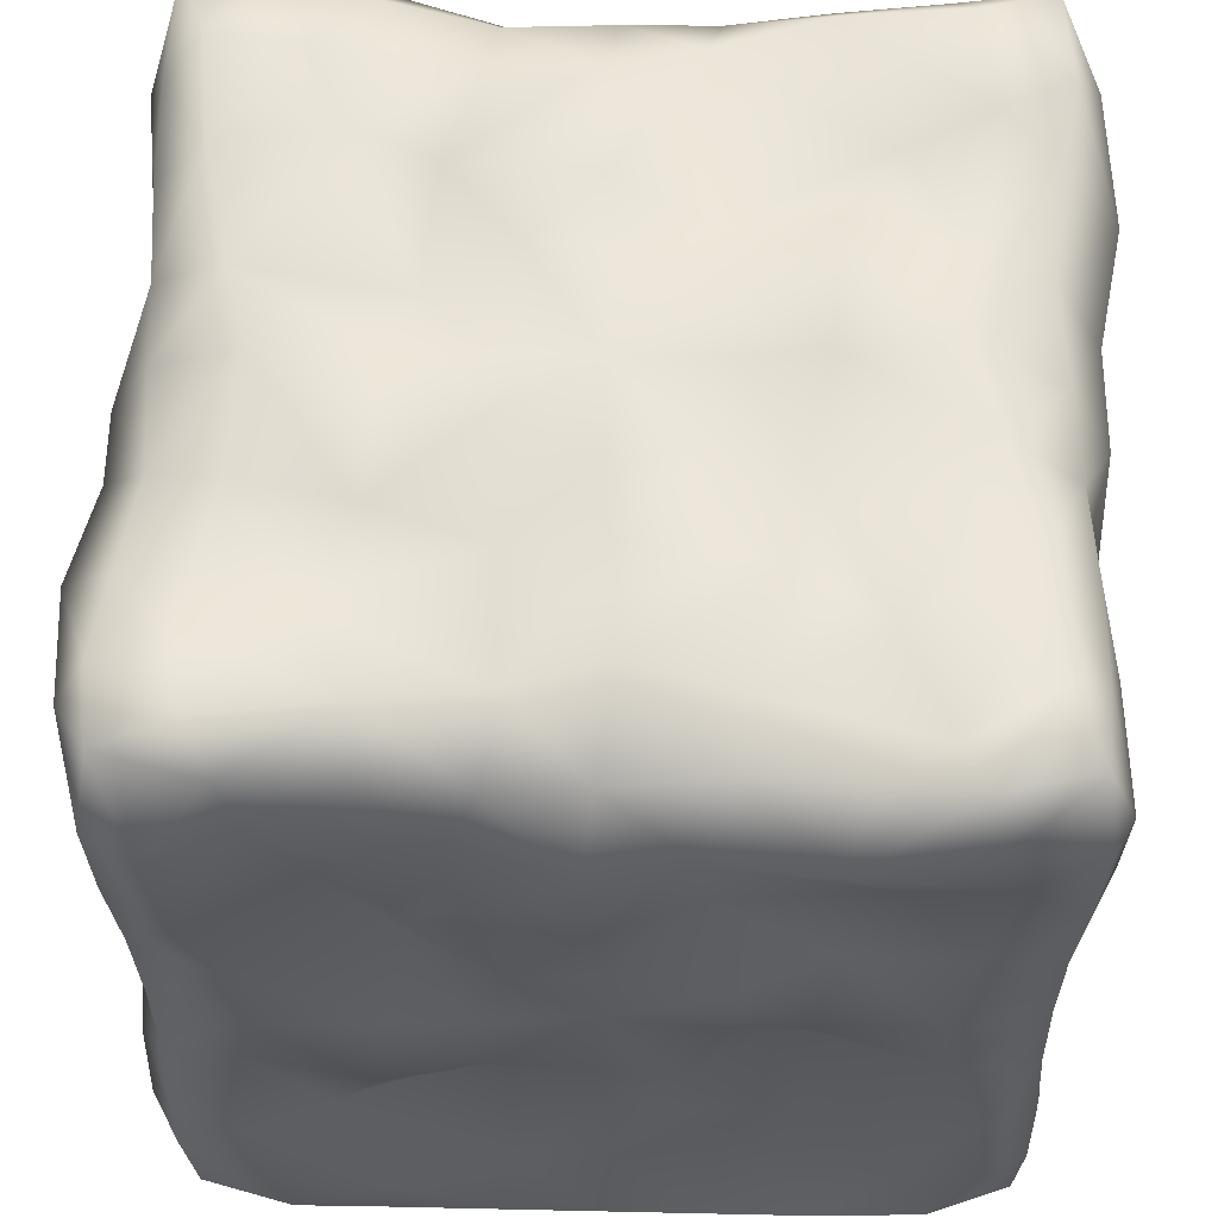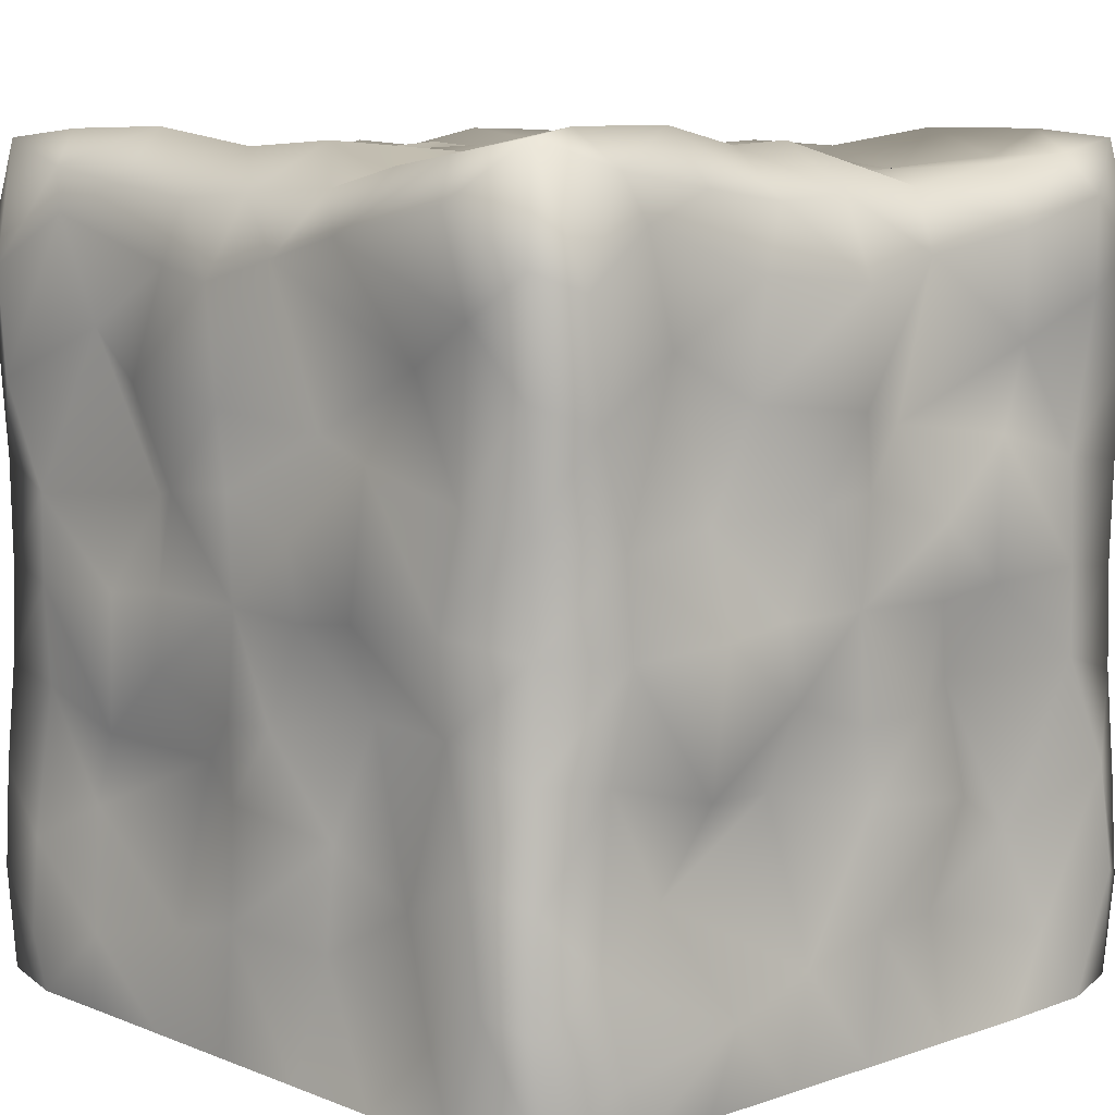
<metadata>
{"format":"obj","ext":"obj","renderer":"f3d","projection":"perspective","resolution":1024,"background":"white","views":[{"elev":59.1,"azim":-88.7,"up":"+Z"},{"elev":8.3,"azim":47.1,"up":"+Z"}]}
</metadata>
<code>
o All3_Cube.016
v 0.2142 0.4882 -0.008238
v 0.08557 0.4953 0.1194
v 0.1737 0.481 0.2311
v 0.3245 0.4789 0.4154
v -0.4601 0.4601 0
v -0.4641 0.4602 -0.125
v -0.4757 0.47 -0.375
v -0.4695 0.4746 0.375
v -0.4642 0.4731 0.25
v -0.4602 0.4641 0.125
v 0 -0 0.4772
v -0.125 0.002525 0.4853
v -0.2142 -0.008239 0.4882
v -0.3483 -0.01372 0.4971
v -0.1194 -0.08557 0.4953
v -0.2311 -0.1737 0.481
v -0.2883 -0.2719 0.4622
v -0.3609 -0.1382 0.4636
v 0.002526 0.125 0.4853
v -0.008239 0.2142 0.4882
v -0.08557 0.1194 0.4953
v -0.1902 0.1017 0.4362
v -0.3758 0.09199 0.4903
v -0.4025 0.2234 0.5126
v -0.1382 0.3609 0.4636
v -0.4192 0.3703 0.5106
v 0.1194 0.08557 0.4953
v 0.1017 0.1902 0.4362
v 0.2311 0.1737 0.481
v 0.2234 0.4025 0.5126
v -0.002526 -0.125 0.4853
v 0.002434 0.4479 0.4424
v -0 0.4772 0
v 0.1087 0.4558 0.4349
v 0.2232 0.4626 0.4493
v -0.002526 0.4853 0.125
v 0.008238 0.4882 0.2142
v 0.01372 0.4971 0.3483
v 0.2719 0.4622 0.2883
v -0.4508 0.4524 0.5
v -0.125 0.4853 -0.002525
v -0.2142 0.4882 0.008239
v -0.352 0.4883 0.01372
v -0.1241 0.4373 0.4474
v -0.1194 0.4953 0.08557
v -0.1017 0.4362 0.1902
v -0.09199 0.4903 0.3758
v -0.2311 0.481 0.1737
v -0.2883 0.4622 0.2719
v -0.2234 0.5126 0.4025
v -0.3669 0.472 0.1382
v -0.39 0.4827 0.3245
v -0.371 0.4979 0.4356
v -0.4717 0.4591 -0.5
v -0 0.5 -0.5
v -0.125 0.5 -0.5
v -0.25 0.5 -0.5
v -0.374 0.4954 -0.5
v 0.002525 0.4853 -0.125
v -0.008239 0.4882 -0.2142
v -0.01372 0.4971 -0.3483
v -0.4731 0.4642 -0.25
v -0.08557 0.4953 -0.1194
v -0.1902 0.4362 -0.1017
v -0.358 0.4843 -0.09199
v -0.1737 0.481 -0.2311
v -0.2719 0.4622 -0.2883
v -0.4053 0.4977 -0.2234
v -0.1382 0.4636 -0.3609
v -0.3245 0.4789 -0.4154
v -0.4248 0.5001 -0.3531
v 0.125 0.5 -0.5
v 0.1194 0.4953 -0.08557
v 0.1017 0.4362 -0.1902
v 0.09199 0.4903 -0.3758
v 0.2311 0.481 -0.1737
v -0.2501 0.4516 0.472
v -0.3483 0.466 0.4836
v -0.01372 0.3483 0.4971
v -0.2719 0.2883 0.4622
v 0.4853 -0.125 0.002526
v 0.4882 -0.2142 -0.008239
v 0.4883 -0.352 -0.01372
v 0.5007 -0.3501 -0.5
v 0.4695 -0.4746 0.375
v 0.4953 -0.08557 0.1194
v 0.4843 -0.358 0.09199
v 0.481 -0.1737 0.2311
v 0.4636 -0.1382 0.3609
v 0.4789 -0.3245 0.4154
v 0.496 -0.4209 0.3531
v 0.4601 -0.4601 0
v 0.4602 -0.4641 0.125
v 0.4717 -0.4591 -0.5
v 0.4757 -0.47 -0.375
v 0.4731 -0.4642 -0.25
v 0.4641 -0.4602 -0.125
v 0.125 -0.002526 0.4853
v 0.2142 0.008239 0.4882
v 0.3609 0.1382 0.4636
v 0.008238 -0.2142 0.4882
v 0.01372 -0.3483 0.4971
v 0.08557 -0.1194 0.4953
v 0.1902 -0.1017 0.4362
v 0.1737 -0.2311 0.481
v 0.4025 -0.2234 0.5126
v 0.1382 -0.3609 0.4636
v 0.3166 -0.3875 0.4789
v -0.1017 -0.1902 0.4362
v -0.09199 -0.3758 0.4903
v 0.4508 -0.4524 0.5
v 0.4479 -0.002434 0.4424
v 0.4772 -0 0
v 0.4558 -0.1087 0.4349
v 0.4626 -0.2232 0.4493
v 0.4622 -0.344 0.468
v 0.4853 0.002526 0.125
v 0.4882 -0.008239 0.2142
v 0.4971 -0.01372 0.3483
v 0.4362 -0.1902 0.1017
v 0.4622 -0.2719 0.2883
v 0.4977 -0.4053 0.2234
v 0.4853 0.125 -0.002526
v 0.4882 0.2142 0.008239
v 0.4373 0.1241 0.4474
v 0.4953 0.1194 0.08557
v 0.4362 0.1017 0.1902
v 0.4903 0.09199 0.3758
v 0.5126 0.2234 0.4025
v 0.5 -0 -0.5
v 0.5 0.125 -0.5
v 0.5 0.25 -0.5
v 0.4853 -0.002526 -0.125
v 0.4882 0.008238 -0.2142
v 0.4971 0.01372 -0.3483
v 0.4953 0.08557 -0.1194
v 0.4362 0.1902 -0.1017
v 0.481 0.1737 -0.2311
v 0.4636 0.1382 -0.3609
v 0.5 -0.25 -0.5
v 0.5 -0.125 -0.5
v 0.4953 -0.1194 -0.08557
v 0.4362 -0.1017 -0.1902
v 0.4903 -0.09199 -0.3758
v 0.481 -0.2311 -0.1737
v 0.4622 -0.2883 -0.2719
v 0.5126 -0.2234 -0.4025
v 0.472 -0.3669 -0.1382
v 0.4827 -0.39 -0.3245
v 0.5012 -0.3736 -0.4356
v 0.3483 0.01372 0.4971
v 0.3758 -0.09199 0.4903
v 0.2719 -0.2883 0.4622
v 0.4192 -0.3703 0.5106
v -0.125 -0.4853 0.002526
v -0.2142 -0.4882 -0.008239
v -0.352 -0.4883 -0.01372
v -0.3501 -0.5007 -0.5
v -0.08557 -0.4953 0.1194
v -0.358 -0.4843 0.09199
v -0.1737 -0.481 0.2311
v -0.1382 -0.4636 0.3609
v -0.314 -0.4791 0.4154
v -0.4209 -0.496 0.3531
v 0.4642 -0.4731 0.25
v -0.4591 -0.4717 -0.5
v -0.47 -0.4757 -0.375
v -0.2234 -0.4025 0.5126
v -0.4524 -0.4508 0.5
v -0.4731 -0.4642 0.25
v -0.002434 -0.4479 0.4424
v 0 -0.4772 -0
v -0.1087 -0.4558 0.4349
v -0.2232 -0.4626 0.4493
v -0.344 -0.4622 0.468
v 0.002526 -0.4853 0.125
v -0.008239 -0.4882 0.2142
v -0.01372 -0.4971 0.3483
v -0.1902 -0.4362 0.1017
v -0.2719 -0.4622 0.2883
v -0.4053 -0.4977 0.2234
v 0.125 -0.4853 -0.002526
v 0.2142 -0.4882 0.008239
v 0.352 -0.4883 0.01372
v 0.1241 -0.4373 0.4474
v 0.1194 -0.4953 0.08557
v 0.1017 -0.4362 0.1902
v 0.09199 -0.4903 0.3758
v 0.2311 -0.481 0.1737
v 0.2883 -0.4622 0.2719
v 0.2234 -0.5126 0.4025
v 0.3669 -0.472 0.1382
v 0.39 -0.4827 0.3245
v 0.371 -0.4979 0.4356
v 0 -0.5 -0.5
v 0.125 -0.5 -0.5
v 0.25 -0.5 -0.5
v 0.374 -0.4954 -0.5
v -0.002526 -0.4853 -0.125
v 0.008239 -0.4882 -0.2142
v 0.01372 -0.4971 -0.3483
v 0.08557 -0.4953 -0.1194
v 0.1902 -0.4362 -0.1017
v 0.358 -0.4843 -0.09199
v 0.1737 -0.481 -0.2311
v 0.2719 -0.4622 -0.2883
v 0.4053 -0.4977 -0.2234
v 0.1382 -0.4636 -0.3609
v 0.3245 -0.4789 -0.4154
v 0.4248 -0.5001 -0.3531
v -0.25 -0.5 -0.5
v -0.125 -0.5 -0.5
v -0.1194 -0.4953 -0.08557
v -0.1017 -0.4362 -0.1902
v -0.09199 -0.4903 -0.3758
v -0.2311 -0.481 -0.1737
v -0.2883 -0.4622 -0.2719
v -0.2234 -0.5126 -0.4025
v -0.3669 -0.472 -0.1382
v -0.39 -0.4827 -0.3245
v -0.3736 -0.5012 -0.4356
v 0.2501 -0.4516 0.472
v 0.3483 -0.466 0.4836
v -0.4853 0.125 0.002526
v -0.4882 0.2142 -0.008239
v -0.4883 0.352 -0.01372
v -0.5007 0.3501 -0.5
v -0.4953 0.08557 0.1194
v -0.4843 0.358 0.09199
v -0.481 0.1737 0.2311
v -0.4636 0.1382 0.3609
v -0.4789 0.3245 0.4154
v -0.496 0.4209 0.3531
v -0.4601 -0.4601 0
v -0.4602 -0.4641 -0.125
v -0.4746 -0.4695 0.375
v -0.4641 -0.4602 0.125
v -0.3703 -0.4192 0.5106
v -0.1737 0.2311 0.481
v -0.3166 0.3875 0.4789
v 0.09199 0.3758 0.4903
v -0.4479 0.002434 0.4424
v -0.4772 -0 0
v -0.4558 0.1087 0.4349
v -0.4626 0.2232 0.4493
v -0.4622 0.344 0.468
v -0.4853 -0.002526 0.125
v -0.4882 0.008238 0.2142
v -0.4971 0.01372 0.3483
v -0.4362 0.1902 0.1017
v -0.4622 0.2719 0.2883
v -0.4977 0.4053 0.2234
v -0.4853 -0.125 -0.002526
v -0.4882 -0.2142 0.008239
v -0.4883 -0.352 0.01372
v -0.4373 -0.1241 0.4474
v -0.4953 -0.1194 0.08557
v -0.4362 -0.1017 0.1902
v -0.4903 -0.09199 0.3758
v -0.481 -0.2311 0.1737
v -0.4622 -0.2883 0.2719
v -0.5126 -0.2234 0.4025
v -0.472 -0.3669 0.1382
v -0.4827 -0.39 0.3245
v -0.4979 -0.371 0.4356
v -0.5 -0 -0.5
v -0.5 -0.125 -0.5
v -0.5 -0.25 -0.5
v -0.4954 -0.374 -0.5
v -0.4853 0.002526 -0.125
v -0.4882 -0.008239 -0.2142
v -0.4971 -0.01372 -0.3483
v -0.4642 -0.4731 -0.25
v -0.4953 -0.08557 -0.1194
v -0.4362 -0.1902 -0.1017
v -0.4843 -0.358 -0.09199
v -0.481 -0.1737 -0.2311
v -0.4622 -0.2719 -0.2883
v -0.4977 -0.4053 -0.2234
v -0.4636 -0.1382 -0.3609
v -0.4789 -0.3245 -0.4154
v -0.5001 -0.4248 -0.3531
v -0.5 0.25 -0.5
v -0.5 0.125 -0.5
v -0.4953 0.1194 -0.08557
v -0.4362 0.1017 -0.1902
v -0.4903 0.09199 -0.3758
v -0.481 0.2311 -0.1737
v -0.4622 0.2883 -0.2719
v -0.5126 0.2234 -0.4025
v -0.472 0.3669 -0.1382
v -0.4827 0.39 -0.3245
v -0.5012 0.3736 -0.4356
v -0.4516 -0.2501 0.472
v -0.466 -0.3483 0.4836
v -0.4154 -0.3245 0.4789
v 0.4601 0.4601 0
v 0.4602 0.4641 -0.125
v 0.47 0.4757 -0.375
v 0.4746 0.4695 0.375
v 0.4731 0.4642 0.25
v 0.4641 0.4602 0.125
v 0.3703 0.4192 0.5106
v 0.4524 0.4508 0.5
v 0.4883 0.352 0.01372
v 0.481 0.2311 0.1737
v 0.4622 0.2883 0.2719
v 0.472 0.3669 0.1382
v 0.4827 0.39 0.3245
v 0.4979 0.371 0.4356
v 0.4591 0.4717 -0.5
v 0.4954 0.374 -0.5
v 0.4642 0.4731 -0.25
v 0.4843 0.358 -0.09199
v 0.4622 0.2719 -0.2883
v 0.4977 0.4053 -0.2234
v 0.4789 0.3245 -0.4154
v 0.5001 0.4248 -0.3531
v 0.4516 0.2501 0.472
v 0.466 0.3483 0.4836
v 0.2883 0.2719 0.4622
v 0.125 0.4853 0.002526
v 0.352 0.4883 -0.01372
v 0.3501 0.5007 -0.5
v 0.358 0.4843 0.09199
v 0.1382 0.4636 0.3609
v 0.4209 0.496 0.3531
v 0.3875 0.3166 0.4789
v 0.344 0.4622 0.468
v 0.1902 0.4362 0.1017
v 0.4053 0.4977 0.2234
v 0.25 0.5 -0.5
v 0.2883 0.4622 -0.2719
v 0.2234 0.5126 -0.4025
v 0.3669 0.472 -0.1382
v 0.39 0.4827 -0.3245
v 0.3736 0.5012 -0.4356
f 71 54 7
f 65 5 43
f 68 6 65
f 68 7 62
f 65 6 5
f 68 62 6
f 68 71 7
f 1 73 322
f 33 322 73
f 1 76 73
f 33 2 322
f 322 330 1
f 37 2 36
f 3 330 2
f 38 3 37
f 326 39 3
f 33 36 2
f 322 2 330
f 37 3 2
f 3 39 330
f 38 326 3
f 326 4 39
f 43 10 51
f 51 9 52
f 52 8 53
f 53 8 40
f 43 5 10
f 51 10 9
f 52 9 8
f 11 15 31
f 31 109 101
f 13 15 12
f 16 109 15
f 17 110 109
f 14 16 13
f 18 17 16
f 296 168 17
f 11 12 15
f 31 15 109
f 13 16 15
f 16 17 109
f 17 168 110
f 14 18 16
f 18 296 17
f 11 21 12
f 12 22 13
f 13 23 14
f 20 21 19
f 239 22 21
f 80 23 22
f 79 239 20
f 25 80 239
f 240 24 80
f 11 19 21
f 12 21 22
f 13 22 23
f 20 239 21
f 239 80 22
f 80 24 23
f 79 25 239
f 25 240 80
f 240 26 24
f 11 27 19
f 19 28 20
f 20 241 79
f 99 27 98
f 29 28 27
f 321 241 28
f 151 29 99
f 100 321 29
f 11 98 27
f 19 27 28
f 20 28 241
f 99 29 27
f 29 321 28
f 321 30 241
f 151 100 29
f 11 103 98
f 101 103 31
f 11 31 103
f 38 34 326
f 326 35 4
f 38 32 34
f 326 34 35
f 53 40 78
f 47 32 38
f 50 44 47
f 50 78 77
f 33 45 36
f 36 46 37
f 37 47 38
f 42 45 41
f 48 46 45
f 49 47 46
f 43 48 42
f 51 49 48
f 52 50 49
f 47 44 32
f 50 77 44
f 50 53 78
f 33 41 45
f 36 45 46
f 37 46 47
f 42 48 45
f 48 49 46
f 49 50 47
f 43 51 48
f 51 52 49
f 52 53 50
f 33 63 41
f 41 64 42
f 42 65 43
f 60 63 59
f 66 64 63
f 67 65 64
f 61 66 60
f 69 67 66
f 70 68 67
f 61 56 69
f 69 57 70
f 70 58 71
f 71 58 54
f 33 59 63
f 41 63 64
f 42 64 65
f 60 66 63
f 66 67 64
f 67 68 65
f 61 69 66
f 69 70 67
f 70 71 68
f 61 55 56
f 69 56 57
f 70 57 58
f 75 55 61
f 334 72 75
f 33 73 59
f 59 74 60
f 60 75 61
f 76 74 73
f 333 75 74
f 75 72 55
f 334 332 72
f 59 73 74
f 60 74 75
f 76 333 74
f 333 334 75
f 79 44 25
f 25 77 240
f 240 78 26
f 26 78 40
f 79 32 44
f 25 44 77
f 240 77 78
f 241 32 79
f 30 34 241
f 241 34 32
f 30 35 34
f 150 94 84
f 147 84 140
f 82 142 81
f 83 145 82
f 83 97 148
f 148 96 149
f 149 95 150
f 150 95 94
f 147 150 84
f 113 81 142
f 82 145 142
f 83 148 145
f 83 92 97
f 148 97 96
f 149 96 95
f 91 111 85
f 87 92 83
f 122 93 87
f 122 85 165
f 113 86 81
f 81 120 82
f 82 87 83
f 118 86 117
f 88 120 86
f 121 87 120
f 119 88 118
f 89 121 88
f 90 122 121
f 87 93 92
f 122 165 93
f 122 91 85
f 113 117 86
f 81 86 120
f 82 120 87
f 118 88 86
f 88 121 120
f 121 122 87
f 119 89 88
f 89 90 121
f 90 91 122
f 98 104 99
f 99 152 151
f 105 104 103
f 153 152 104
f 102 105 101
f 107 153 105
f 108 106 153
f 98 103 104
f 99 104 152
f 101 105 103
f 105 153 104
f 153 106 152
f 102 107 105
f 107 108 153
f 108 154 106
f 101 110 102
f 101 109 110
f 119 114 89
f 89 115 90
f 90 116 91
f 91 116 111
f 119 112 114
f 89 114 115
f 90 115 116
f 128 112 119
f 129 125 128
f 113 126 117
f 117 127 118
f 118 128 119
f 124 126 123
f 306 127 126
f 307 128 127
f 128 125 112
f 129 319 125
f 113 123 126
f 117 126 127
f 118 127 128
f 124 306 126
f 306 307 127
f 307 129 128
f 113 136 123
f 123 137 124
f 134 136 133
f 138 137 136
f 135 138 134
f 139 315 138
f 135 131 139
f 113 133 136
f 123 136 137
f 134 138 136
f 138 315 137
f 135 139 138
f 135 130 131
f 139 131 132
f 144 130 135
f 147 141 144
f 113 142 133
f 133 143 134
f 134 144 135
f 145 143 142
f 146 144 143
f 148 146 145
f 149 147 146
f 144 141 130
f 147 140 141
f 133 142 143
f 134 143 144
f 145 146 143
f 146 147 144
f 148 149 146
f 149 150 147
f 151 125 100
f 151 112 125
f 100 125 319
f 154 111 116
f 152 112 151
f 106 114 152
f 106 116 115
f 152 114 112
f 106 115 114
f 106 154 116
f 210 94 95
f 204 92 184
f 207 97 204
f 207 95 96
f 204 97 92
f 207 96 97
f 207 210 95
f 221 166 158
f 218 158 211
f 156 213 155
f 157 216 156
f 157 235 219
f 219 273 220
f 220 167 221
f 221 167 166
f 218 221 158
f 172 155 213
f 156 216 213
f 157 219 216
f 157 234 235
f 219 235 273
f 220 273 167
f 164 169 236
f 160 234 157
f 181 237 160
f 181 236 170
f 172 159 155
f 155 179 156
f 156 160 157
f 177 159 176
f 161 179 159
f 180 160 179
f 178 161 177
f 162 180 161
f 163 181 180
f 160 237 234
f 181 170 237
f 181 164 236
f 172 176 159
f 155 159 179
f 156 179 160
f 177 161 159
f 161 180 179
f 180 181 160
f 178 162 161
f 162 163 180
f 163 164 181
f 184 93 192
f 192 165 193
f 193 85 194
f 194 85 111
f 184 92 93
f 192 93 165
f 193 165 85
f 296 238 168
f 178 173 162
f 162 174 163
f 163 175 164
f 164 175 169
f 178 171 173
f 162 173 174
f 163 174 175
f 194 111 223
f 188 171 178
f 191 185 188
f 191 223 222
f 172 186 176
f 176 187 177
f 177 188 178
f 183 186 182
f 189 187 186
f 190 188 187
f 184 189 183
f 192 190 189
f 193 191 190
f 188 185 171
f 191 222 185
f 191 194 223
f 172 182 186
f 176 186 187
f 177 187 188
f 183 189 186
f 189 190 187
f 190 191 188
f 184 192 189
f 192 193 190
f 193 194 191
f 172 202 182
f 182 203 183
f 183 204 184
f 200 202 199
f 205 203 202
f 206 204 203
f 201 205 200
f 208 206 205
f 209 207 206
f 201 196 208
f 208 197 209
f 209 198 210
f 210 198 94
f 172 199 202
f 182 202 203
f 183 203 204
f 200 205 202
f 205 206 203
f 206 207 204
f 201 208 205
f 208 209 206
f 209 210 207
f 201 195 196
f 208 196 197
f 209 197 198
f 215 195 201
f 218 212 215
f 172 213 199
f 199 214 200
f 200 215 201
f 216 214 213
f 217 215 214
f 219 217 216
f 220 218 217
f 215 212 195
f 218 211 212
f 199 213 214
f 200 214 215
f 216 217 214
f 217 218 215
f 219 220 217
f 220 221 218
f 102 185 107
f 107 222 108
f 108 223 154
f 154 223 111
f 102 171 185
f 107 185 222
f 108 222 223
f 238 169 175
f 110 171 102
f 168 173 110
f 168 175 174
f 110 173 171
f 168 174 173
f 168 238 175
f 282 166 167
f 276 234 255
f 279 235 276
f 279 167 273
f 276 235 234
f 279 273 235
f 279 282 167
f 293 54 227
f 290 227 283
f 225 285 224
f 226 288 225
f 226 6 291
f 291 62 292
f 292 7 293
f 293 7 54
f 290 293 227
f 243 224 285
f 225 288 285
f 226 291 288
f 226 5 6
f 291 6 62
f 292 62 7
f 233 40 8
f 229 5 226
f 252 10 229
f 252 8 9
f 243 228 224
f 224 250 225
f 225 229 226
f 248 228 247
f 230 250 228
f 251 229 250
f 249 230 248
f 231 251 230
f 232 252 251
f 229 10 5
f 252 9 10
f 252 233 8
f 243 247 228
f 224 228 250
f 225 250 229
f 248 230 228
f 230 251 250
f 251 252 229
f 249 231 230
f 231 232 251
f 232 233 252
f 255 237 263
f 263 170 264
f 264 236 265
f 265 236 169
f 255 234 237
f 263 237 170
f 264 170 236
f 249 244 231
f 231 245 232
f 232 246 233
f 233 246 40
f 249 242 244
f 231 244 245
f 232 245 246
f 265 169 295
f 259 242 249
f 262 256 259
f 262 295 294
f 243 257 247
f 247 258 248
f 248 259 249
f 254 257 253
f 260 258 257
f 261 259 258
f 255 260 254
f 263 261 260
f 264 262 261
f 259 256 242
f 262 294 256
f 262 265 295
f 243 253 257
f 247 257 258
f 248 258 259
f 254 260 257
f 260 261 258
f 261 262 259
f 255 263 260
f 263 264 261
f 264 265 262
f 243 274 253
f 253 275 254
f 254 276 255
f 271 274 270
f 277 275 274
f 278 276 275
f 272 277 271
f 280 278 277
f 281 279 278
f 272 267 280
f 280 268 281
f 281 269 282
f 282 269 166
f 243 270 274
f 253 274 275
f 254 275 276
f 271 277 274
f 277 278 275
f 278 279 276
f 272 280 277
f 280 281 278
f 281 282 279
f 272 266 267
f 280 267 268
f 281 268 269
f 287 266 272
f 290 284 287
f 243 285 270
f 270 286 271
f 271 287 272
f 288 286 285
f 289 287 286
f 291 289 288
f 292 290 289
f 287 284 266
f 290 283 284
f 270 285 286
f 271 286 287
f 288 289 286
f 289 290 287
f 291 292 289
f 292 293 290
f 14 256 18
f 18 294 296
f 296 295 238
f 238 295 169
f 14 242 256
f 18 256 294
f 296 294 295
f 26 40 246
f 23 242 14
f 24 244 23
f 24 246 245
f 23 244 242
f 24 245 244
f 24 26 246
f 318 311 299
f 314 297 305
f 316 298 314
f 316 299 313
f 314 298 297
f 316 313 298
f 316 318 299
f 305 302 308
f 308 301 309
f 309 300 310
f 310 300 304
f 305 297 302
f 308 302 301
f 309 301 300
f 328 30 321
f 100 328 321
f 328 303 30
f 310 304 320
f 129 320 319
f 305 306 124
f 308 307 306
f 309 129 307
f 129 310 320
f 305 308 306
f 308 309 307
f 309 310 129
f 124 314 305
f 315 314 137
f 317 316 315
f 139 132 317
f 317 312 318
f 318 312 311
f 124 137 314
f 315 316 314
f 139 317 315
f 317 318 316
f 317 132 312
f 100 319 328
f 328 320 303
f 303 320 304
f 328 319 320
f 337 311 324
f 334 324 332
f 323 76 1
f 323 298 335
f 335 313 336
f 336 299 337
f 337 299 311
f 334 337 324
f 323 335 76
f 323 297 298
f 335 298 313
f 336 313 299
f 327 304 300
f 325 297 323
f 331 302 325
f 331 300 301
f 1 325 323
f 39 325 330
f 4 331 39
f 325 302 297
f 331 301 302
f 331 327 300
f 1 330 325
f 39 331 325
f 4 327 331
f 4 329 327
f 327 329 304
f 4 35 329
f 335 333 76
f 336 334 333
f 335 336 333
f 336 337 334
f 303 304 329
f 30 329 35
f 30 303 329

</code>
